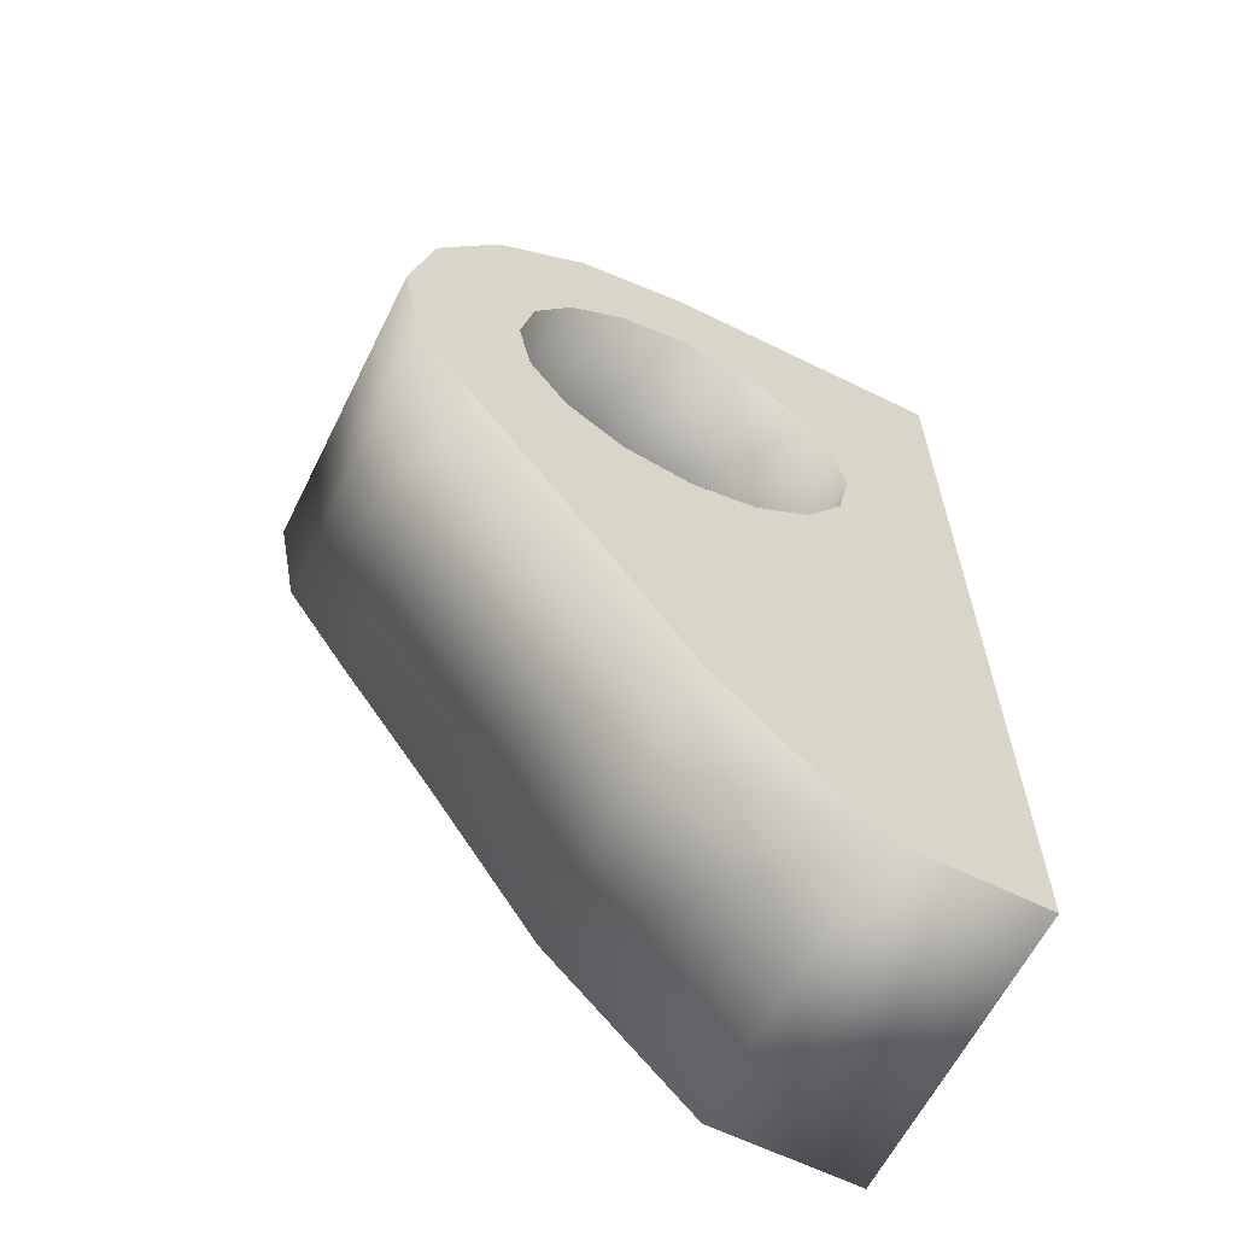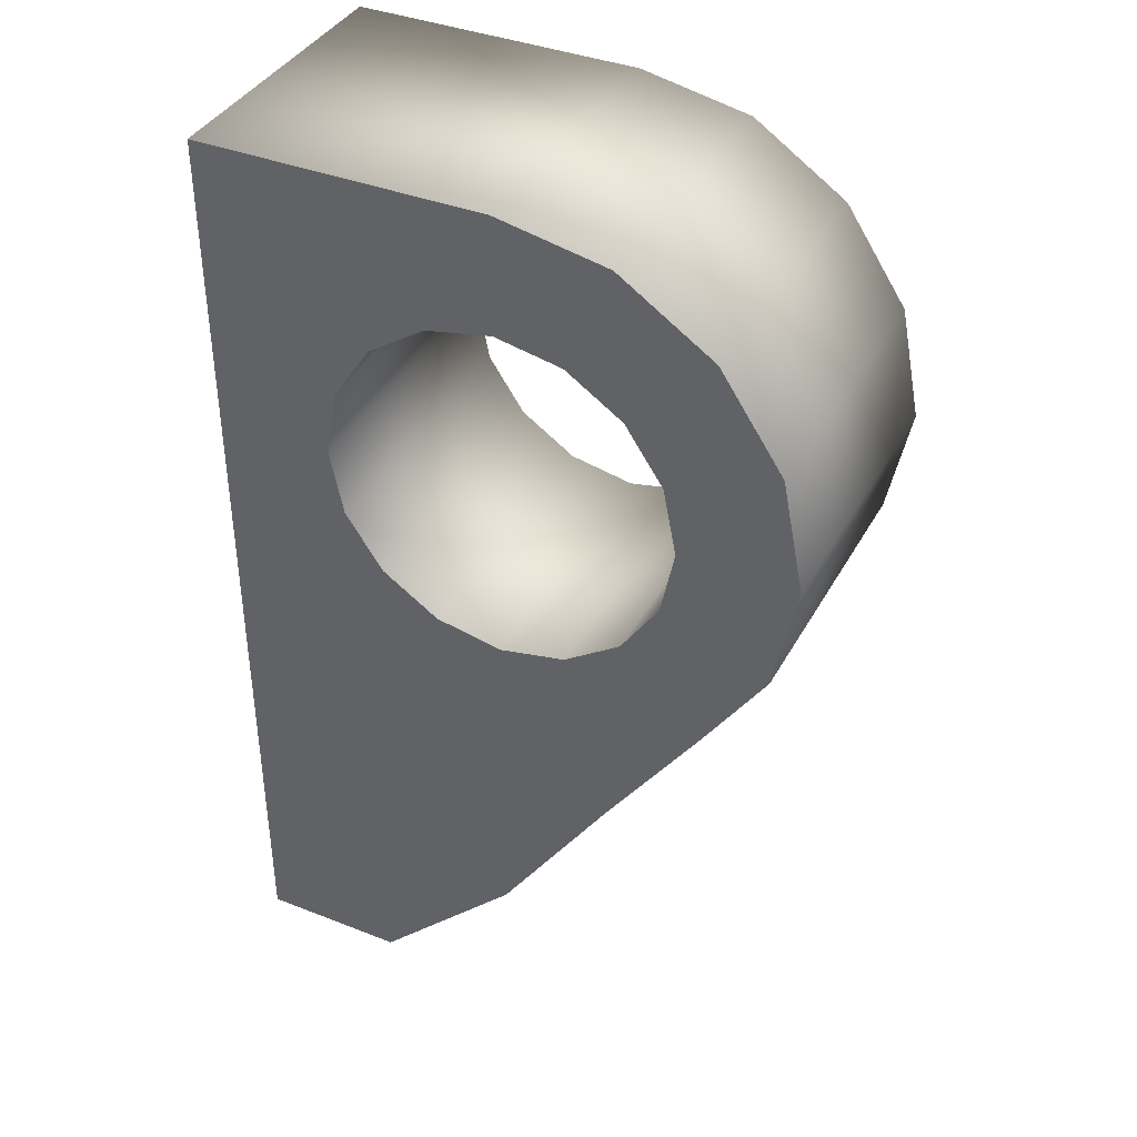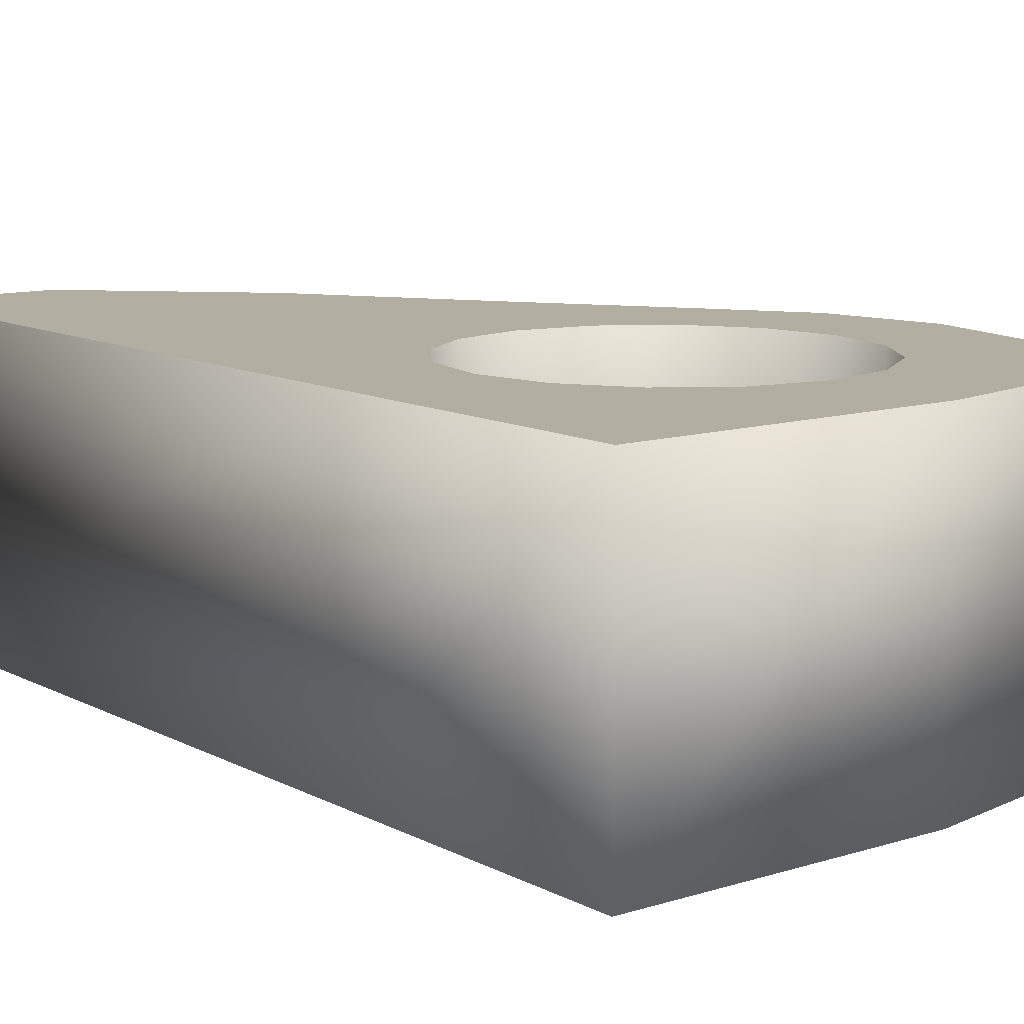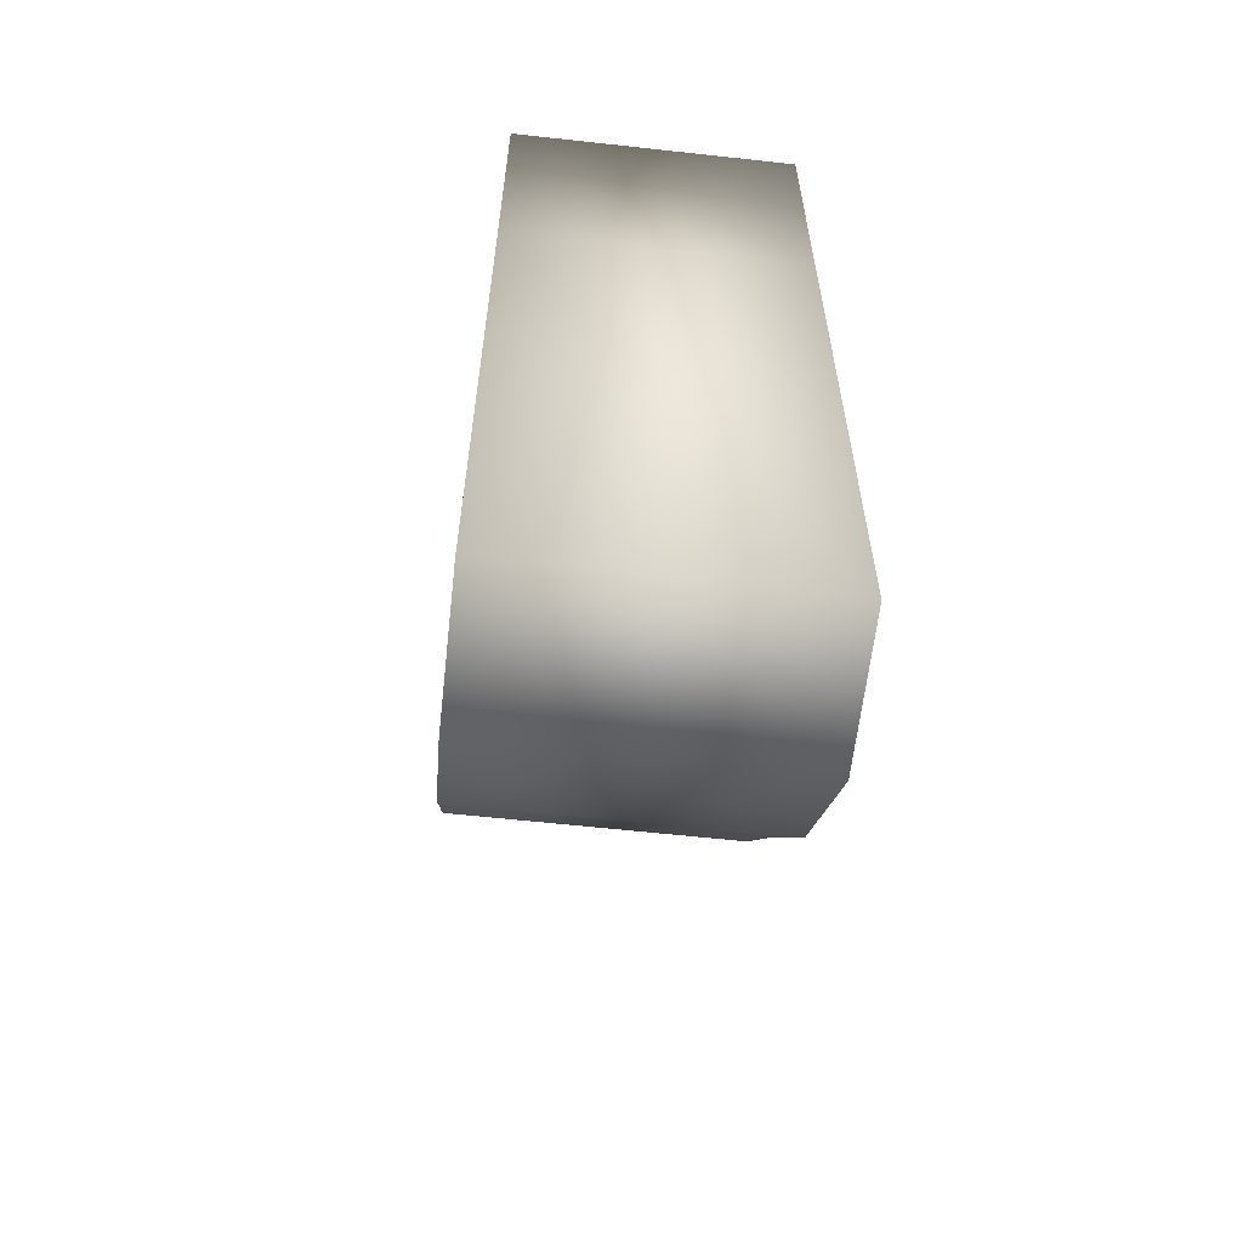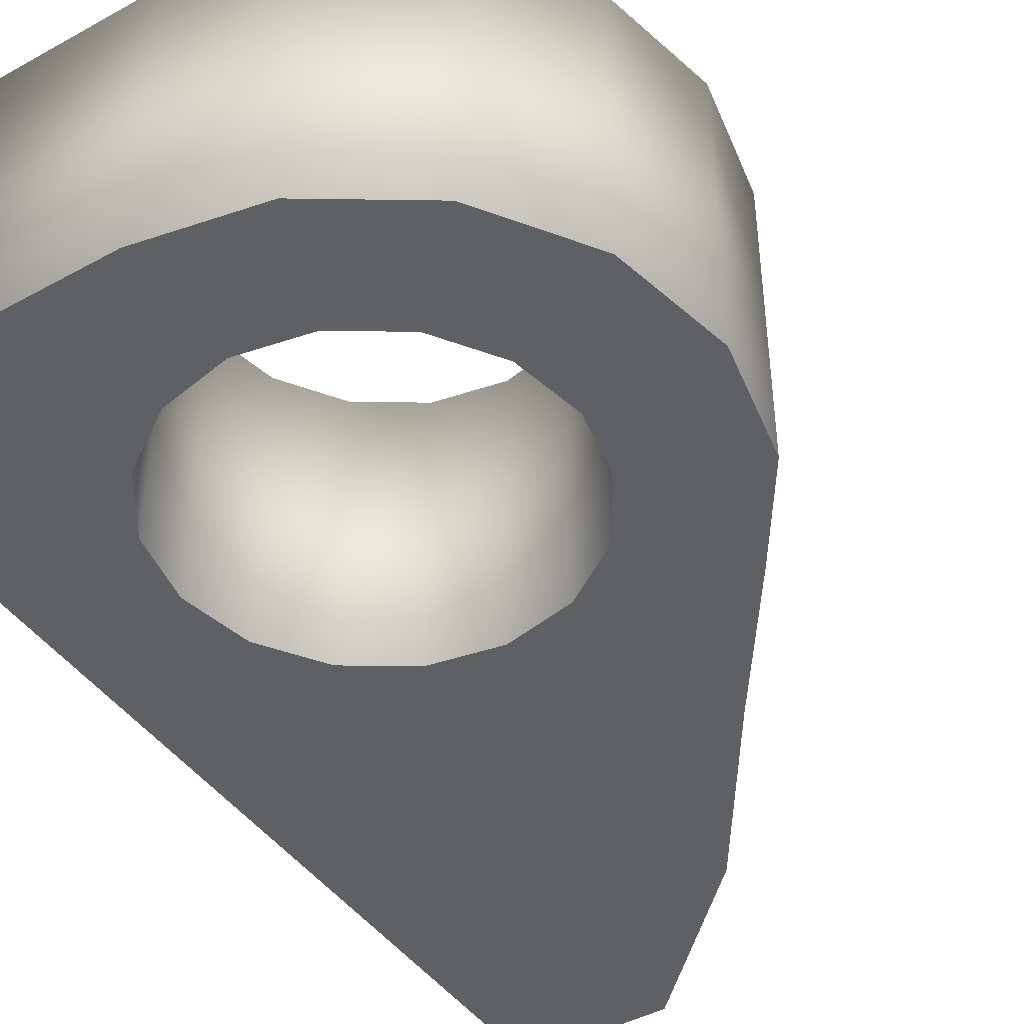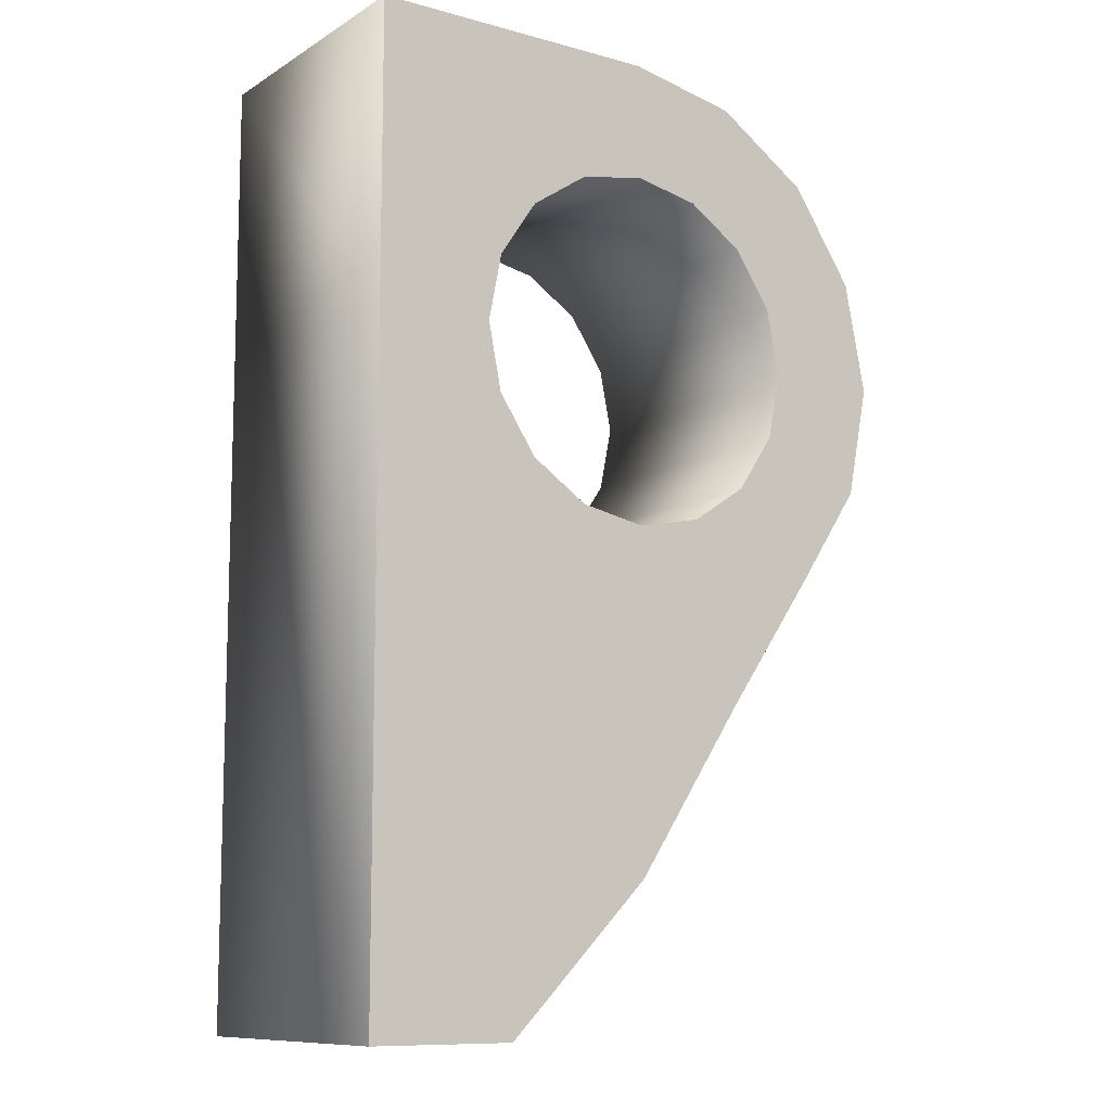
<metadata>
{"format":"obj","ext":"obj","renderer":"f3d","projection":"perspective","resolution":1024,"background":"white","views":[{"elev":-62.5,"azim":153.5,"up":"+Z"},{"elev":38.9,"azim":26.2,"up":"+Z"},{"elev":10.8,"azim":-37.9,"up":"+Y"},{"elev":-61.5,"azim":-96.4,"up":"+Z"},{"elev":-44.2,"azim":32.8,"up":"+Y"},{"elev":-10.3,"azim":-34.5,"up":"+Z"}]}
</metadata>
<code>
o Holder
v 0.1697 0.2 0.1697
v 0.2217 0.2 0.09184
v 0.24 0.2 0
v 0.2217 0.2 -0.09184
v 0.1697 0.2 -0.1697
v 0.09185 0.2 -0.2217
v 2e-06 0.2 -0.24
v -0.09184 0.2 -0.2217
v -0.1697 0.2 -0.1697
v -0.2217 0.2 -0.09184
v -0.24 0.2 0
v -0.2217 0.2 0.09184
v -0.1697 0.2 0.1697
v -0.09184 0.2 0.2217
v 2e-06 0.2 0.24
v 0.09185 0.2 0.2217
v 0.2828 0.2 0.2828
v 0.3696 0.2 0.1531
v 0.4 0.2 0
v 0.3696 0.2 -0.1531
v 0.2828 0.2 -0.2828
v 0.1531 0.2 -0.4696
v 2e-06 0.2 -0.7
v -0.2 0.2 -0.9
v -0.4 0.2 -0.9
v -0.4 0.2 0
v -0.4 0.2 0.4
v 2e-06 0.2 0.4
v 0.1531 0.2 0.3696
v 0.1531 -0.2 0.3696
v 2e-06 -0.2 0.4
v -0.4 -0.2 0.4
v -0.4 -0.2 0
v -0.4 -0.2 -0.9
v -0.2 -0.2 -0.9
v 2e-06 -0.2 -0.7
v 0.1531 -0.2 -0.4696
v 0.2828 -0.2 -0.2828
v 0.3696 -0.2 -0.1531
v 0.4 -0.2 0
v 0.3696 -0.2 0.1531
v 0.2828 -0.2 0.2828
v 0.09185 -0.2 0.2217
v 2e-06 -0.2 0.24
v -0.09184 -0.2 0.2217
v -0.1697 -0.2 0.1697
v -0.2217 -0.2 0.09184
v -0.24 -0.2 0
v -0.2217 -0.2 -0.09184
v -0.1697 -0.2 -0.1697
v -0.09184 -0.2 -0.2217
v 2e-06 -0.2 -0.24
v 0.09185 -0.2 -0.2217
v 0.1697 -0.2 -0.1697
v 0.2217 -0.2 -0.09184
v 0.24 -0.2 0
v 0.2217 -0.2 0.09184
v 0.1697 -0.2 0.1697
f 14 27 28 15
f 13 27 14
f 12 27 13
f 11 26 27 12
f 10 25 26 11
f 9 25 10
f 8 24 25 9
f 7 23 24 8
f 6 22 23 7
f 5 21 22 6
f 4 20 21 5
f 3 19 20 4
f 2 18 19 3
f 1 17 18 2
f 1 16 29 17
f 15 28 29 16
f 31 32 45 44
f 32 46 45
f 32 47 46
f 32 33 48 47
f 33 34 49 48
f 34 50 49
f 34 35 51 50
f 35 36 52 51
f 36 37 53 52
f 37 38 54 53
f 38 39 55 54
f 39 40 56 55
f 40 41 57 56
f 41 42 58 57
f 30 43 58 42
f 30 31 44 43
f 17 29 30 42
f 29 28 31 30
f 28 27 32 31
f 27 26 33 32
f 26 25 34 33
f 25 24 35 34
f 24 23 36 35
f 23 22 37 36
f 22 21 38 37
f 21 20 39 38
f 20 19 40 39
f 19 18 41 40
f 18 17 42 41
f 16 1 58 43
f 15 16 43 44
f 14 15 44 45
f 13 14 45 46
f 12 13 46 47
f 11 12 47 48
f 10 11 48 49
f 9 10 49 50
f 8 9 50 51
f 7 8 51 52
f 6 7 52 53
f 5 6 53 54
f 4 5 54 55
f 3 4 55 56
f 2 3 56 57
f 1 2 57 58

</code>
